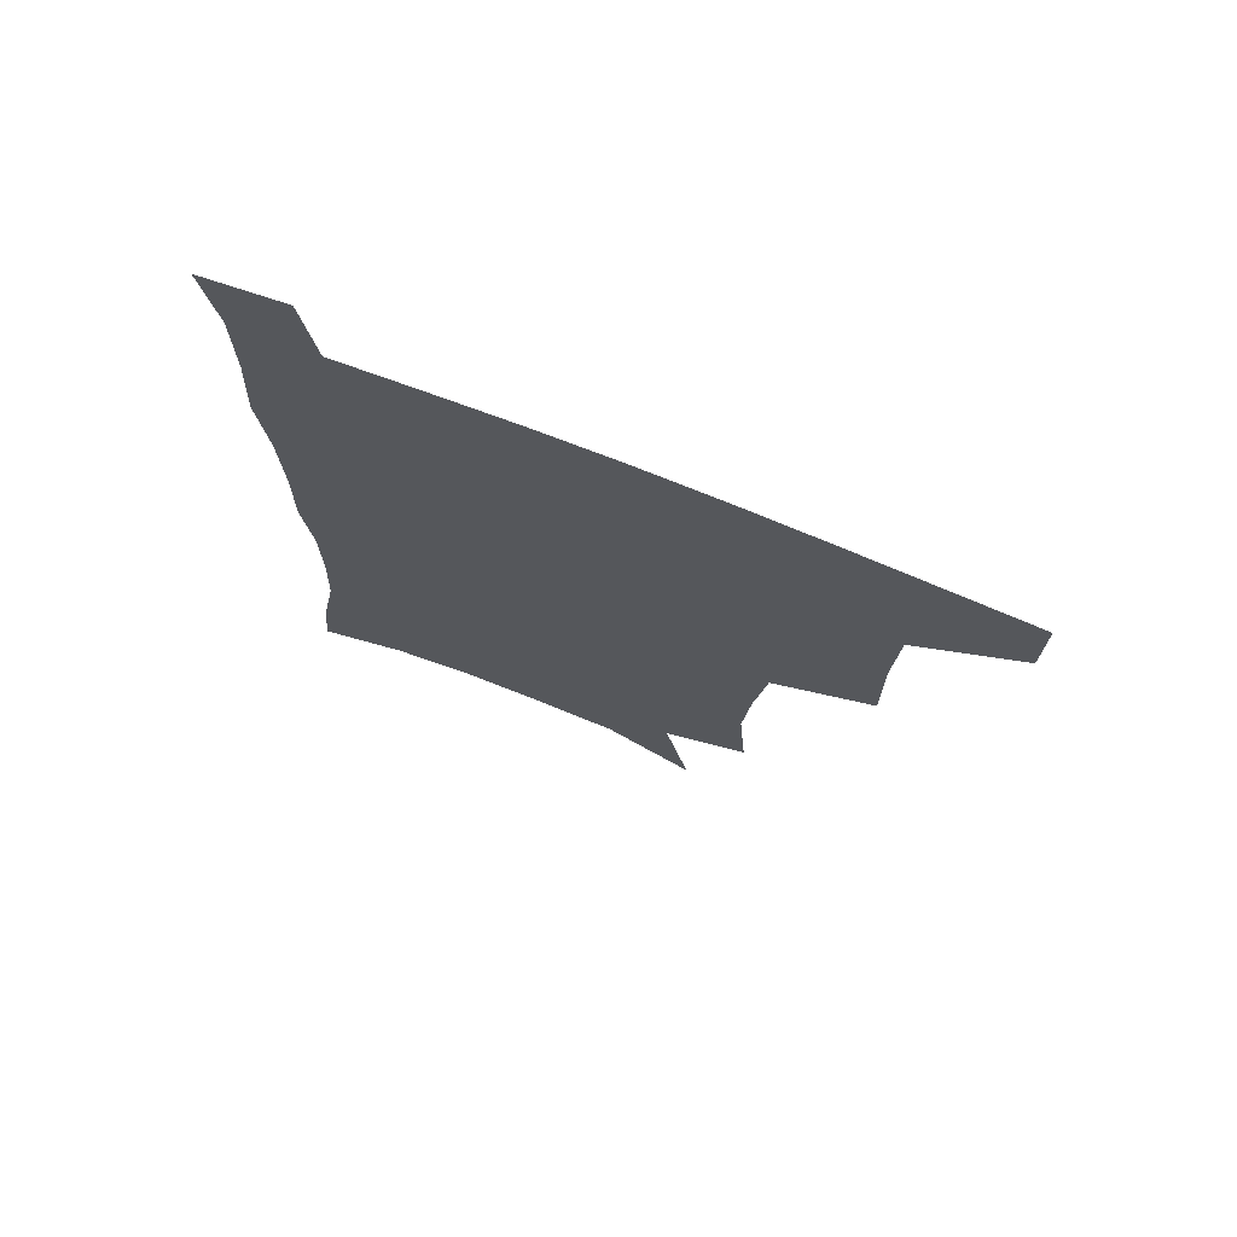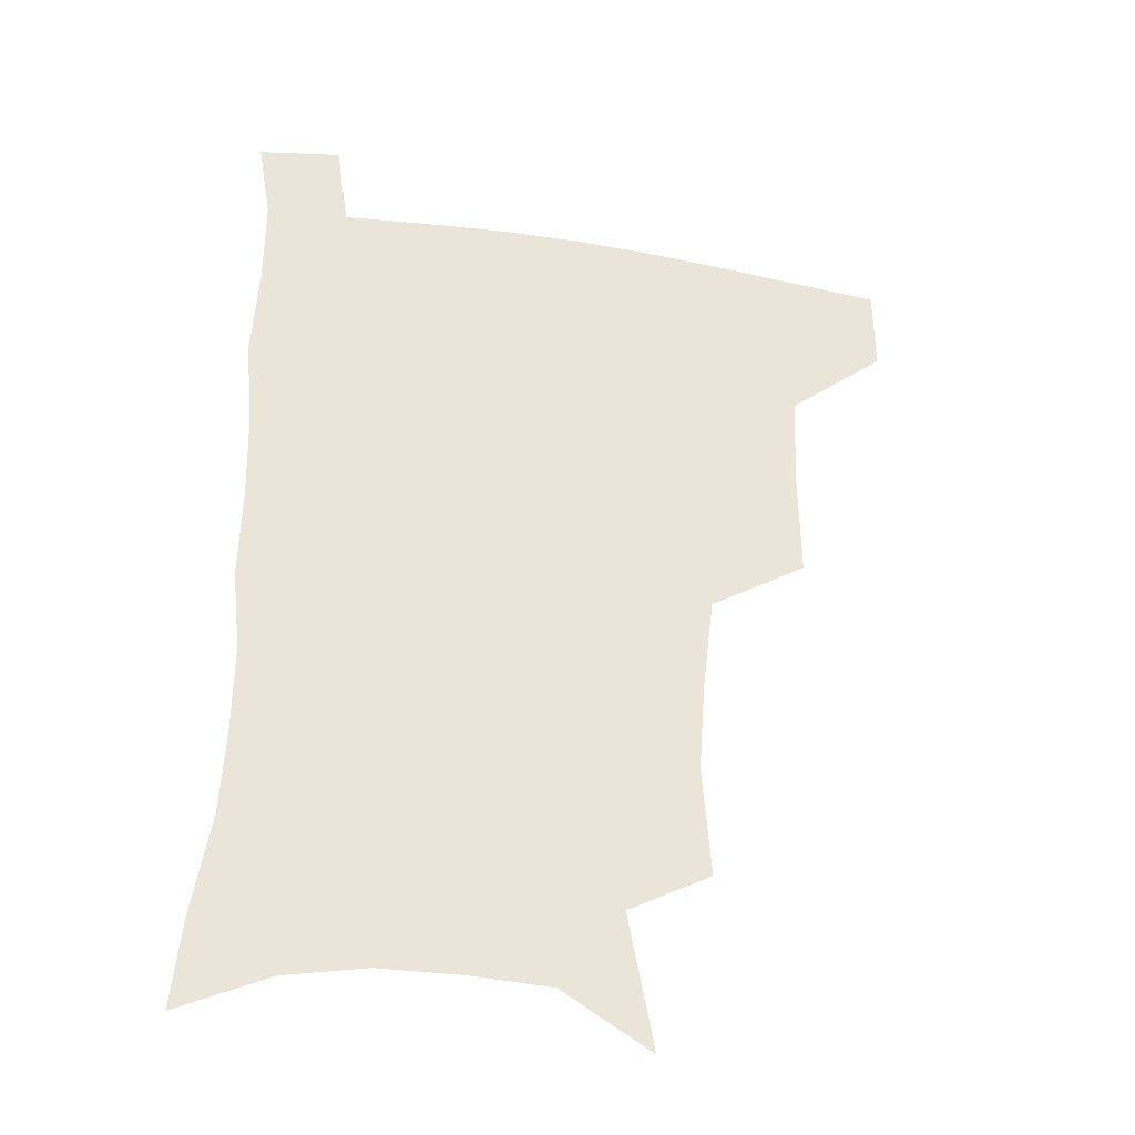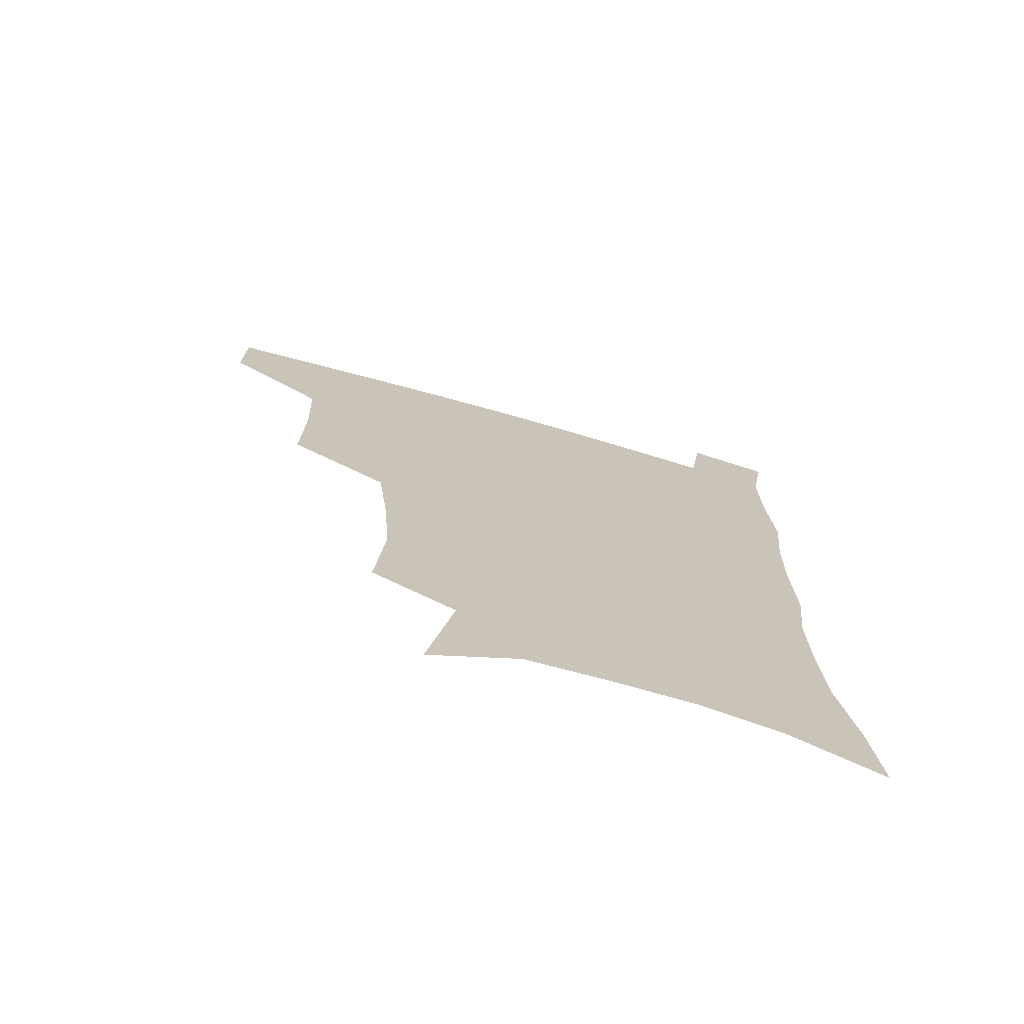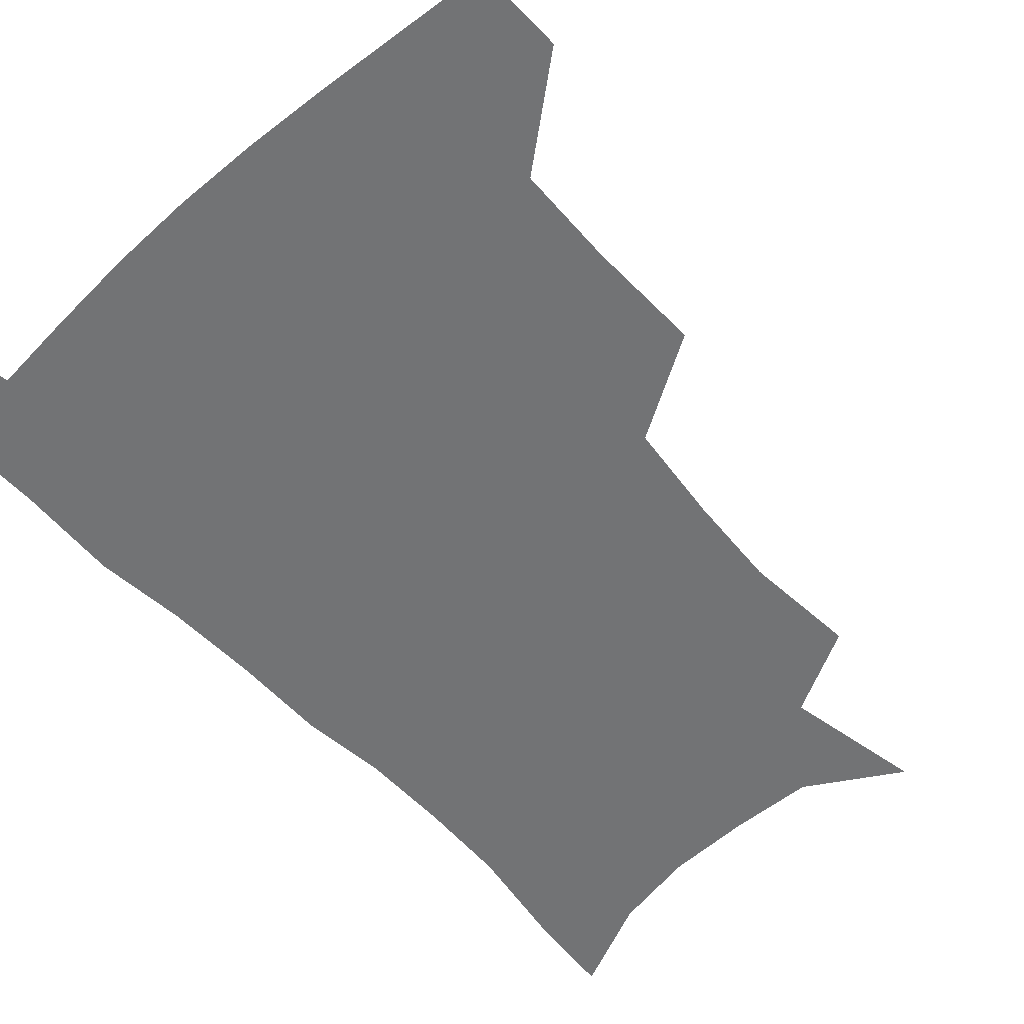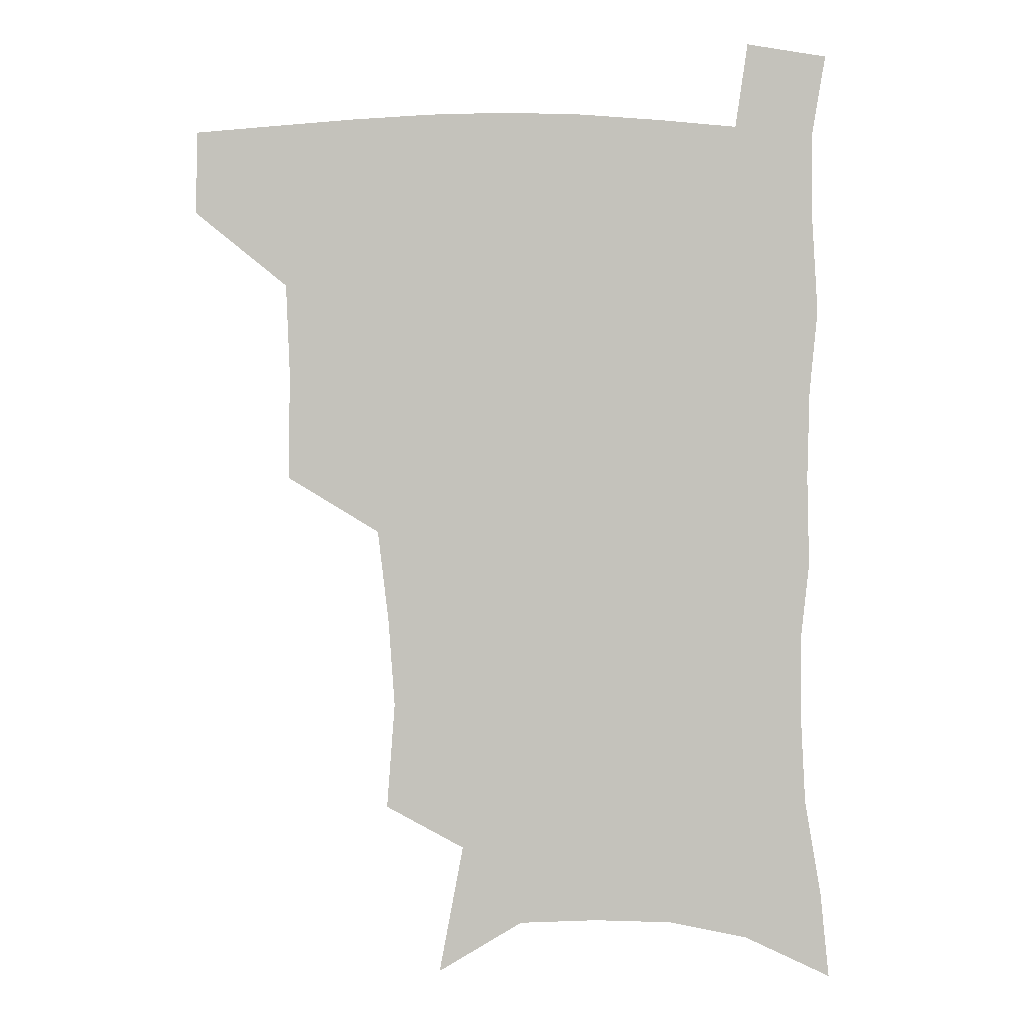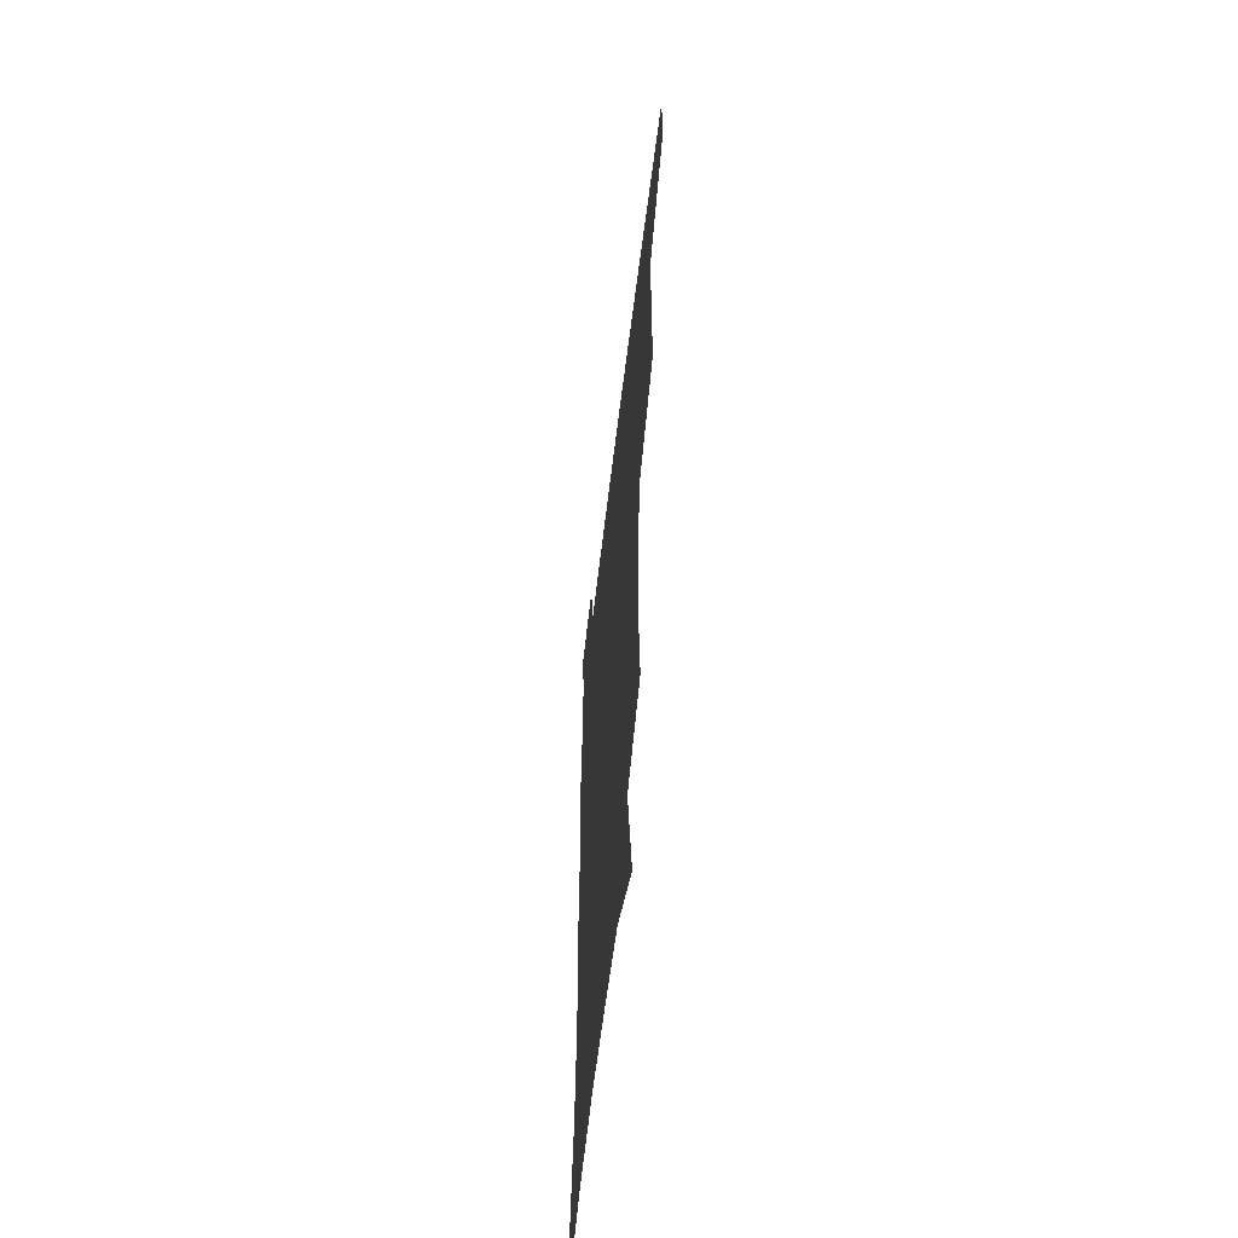
<metadata>
{"format":"obj","ext":"obj","renderer":"f3d","projection":"perspective","resolution":1024,"background":"white","views":[{"elev":74.3,"azim":-158.3,"up":"+Y"},{"elev":-34.8,"azim":167.2,"up":"+Y"},{"elev":-73.4,"azim":-15.7,"up":"+Y"},{"elev":-55.8,"azim":-137.6,"up":"+Z"},{"elev":1.4,"azim":2.3,"up":"+Y"},{"elev":-60.3,"azim":-96.9,"up":"+Y"}]}
</metadata>
<code>
v 482.2 476.8 0
v 482.4 507.4 0
v 517.2 376.2 0
v 517.8 415.3 0
v 516.5 449.3 0
v 515.4 479.9 0
v 512.6 509.8 0
v 554.8 250.5 0
v 557.7 289.5 0
v 555.4 321.4 0
v 551.4 355.5 0
v 549.3 391.9 0
v 546.9 422.2 0
v 546.6 453.5 0
v 544.7 482.1 0
v 542 512.1 0
v 574.9 187.6 0
v 583.8 235 0
v 582.7 268.1 0
v 583.5 306.3 0
v 580.6 335.7 0
v 577.9 366.4 0
v 577.1 399.5 0
v 576.4 428.9 0
v 575.6 456.4 0
v 574.5 483.4 0
v 571.2 513.7 0
v 605.9 206.4 0
v 608.4 243.6 0
v 607.2 274.6 0
v 606.7 312.3 0
v 604.9 341.6 0
v 603.7 373.3 0
v 602.9 402.6 0
v 602.7 430.9 0
v 602.5 457.6 0
v 602.4 484.2 0
v 600.2 514.3 0
v 634.2 207.6 0
v 632.9 246.9 0
v 631.6 280.3 0
v 630.1 313.5 0
v 628.9 345.7 0
v 628.4 374.3 0
v 628.1 403.7 0
v 628.2 433.2 0
v 629 458 0
v 629.7 484.3 0
v 629 513.4 0
v 662.9 207 0
v 658.5 243.6 0
v 655.7 278.4 0
v 653.5 313.1 0
v 653.1 342.8 0
v 653.4 371.2 0
v 653.9 399.9 0
v 653.6 430.1 0
v 654.9 457.1 0
v 656.5 483.9 0
v 658.8 511.1 0
v 691.3 201.5 0
v 684.2 239.7 0
v 680.8 272.8 0
v 679.8 303.7 0
v 678.6 335.3 0
v 679 365 0
v 679.5 395 0
v 680.1 424.7 0
v 682 452.8 0
v 683 481.6 0
v 686.8 508.4 0
v 691.2 539.3 0
v 722.8 187 0
v 719.6 218.6 0
v 713.7 253.6 0
v 712.1 284.3 0
v 711.9 315 0
v 714.9 343.4 0
v 714.2 376.4 0
v 714.9 408.5 0
v 717.8 438.8 0
v 715.7 473 0
v 715.6 505.9 0
v 720.3 534.5 0
f 5 6 1
f 1 6 2
f 6 7 2
f 11 12 3
f 3 12 4
f 12 13 4
f 4 13 5
f 13 14 5
f 5 14 6
f 14 15 6
f 6 15 7
f 15 16 7
f 18 19 8
f 8 19 9
f 19 20 9
f 9 20 10
f 20 21 10
f 10 21 11
f 21 22 11
f 11 22 12
f 22 23 12
f 12 23 13
f 23 24 13
f 13 24 14
f 24 25 14
f 14 25 15
f 25 26 15
f 15 26 16
f 26 27 16
f 17 28 18
f 28 29 18
f 18 29 19
f 29 30 19
f 19 30 20
f 30 31 20
f 20 31 21
f 31 32 21
f 21 32 22
f 32 33 22
f 22 33 23
f 33 34 23
f 23 34 24
f 34 35 24
f 24 35 25
f 35 36 25
f 25 36 26
f 36 37 26
f 26 37 27
f 37 38 27
f 28 39 29
f 39 40 29
f 29 40 30
f 40 41 30
f 30 41 31
f 41 42 31
f 31 42 32
f 42 43 32
f 32 43 33
f 43 44 33
f 33 44 34
f 44 45 34
f 34 45 35
f 45 46 35
f 35 46 36
f 46 47 36
f 36 47 37
f 47 48 37
f 37 48 38
f 48 49 38
f 39 50 40
f 50 51 40
f 40 51 41
f 51 52 41
f 41 52 42
f 52 53 42
f 42 53 43
f 53 54 43
f 43 54 44
f 54 55 44
f 44 55 45
f 55 56 45
f 45 56 46
f 56 57 46
f 46 57 47
f 57 58 47
f 47 58 48
f 58 59 48
f 48 59 49
f 59 60 49
f 50 61 51
f 61 62 51
f 51 62 52
f 62 63 52
f 52 63 53
f 63 64 53
f 53 64 54
f 64 65 54
f 54 65 55
f 65 66 55
f 55 66 56
f 66 67 56
f 56 67 57
f 67 68 57
f 57 68 58
f 68 69 58
f 58 69 59
f 69 70 59
f 59 70 60
f 70 71 60
f 61 73 62
f 73 74 62
f 62 74 63
f 74 75 63
f 63 75 64
f 75 76 64
f 64 76 65
f 76 77 65
f 65 77 66
f 77 78 66
f 66 78 67
f 78 79 67
f 67 79 68
f 79 80 68
f 68 80 69
f 80 81 69
f 69 81 70
f 81 82 70
f 70 82 71
f 82 83 71
f 71 83 72
f 83 84 72

</code>
